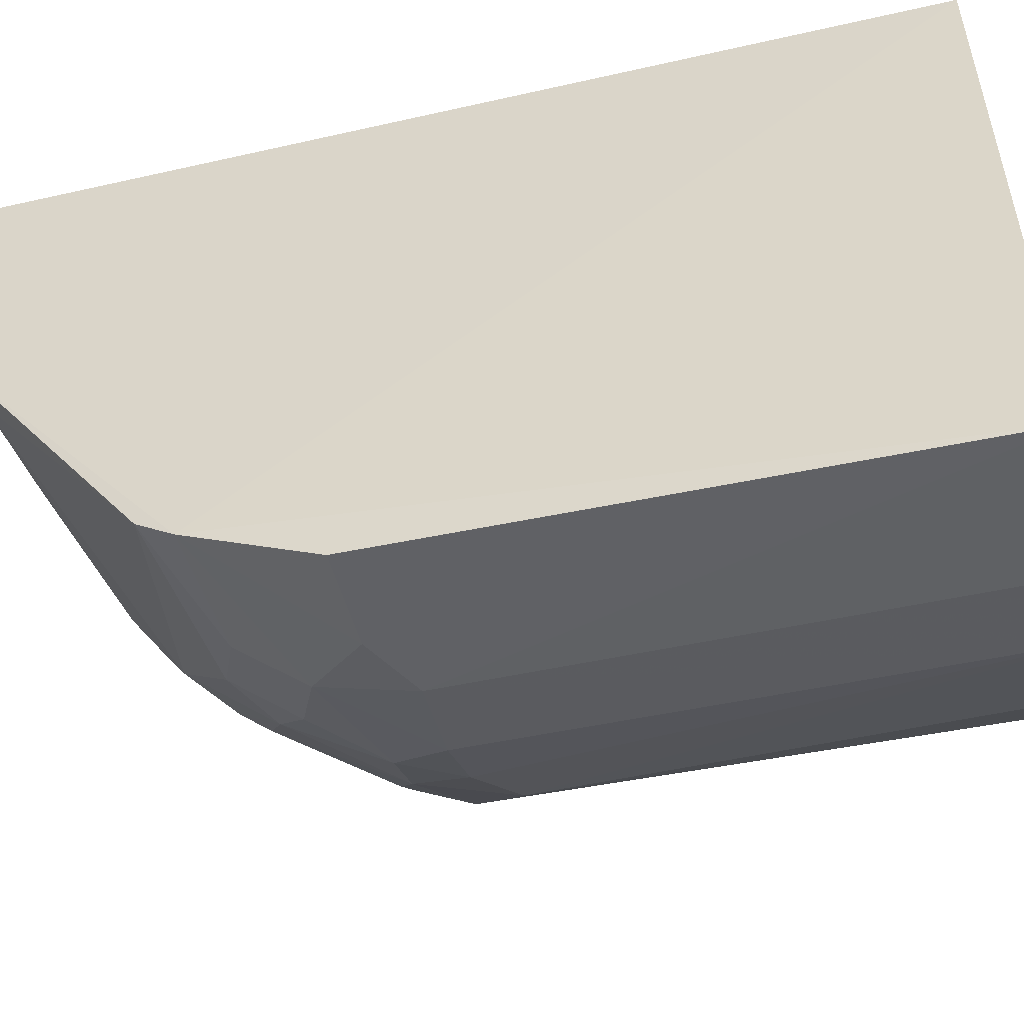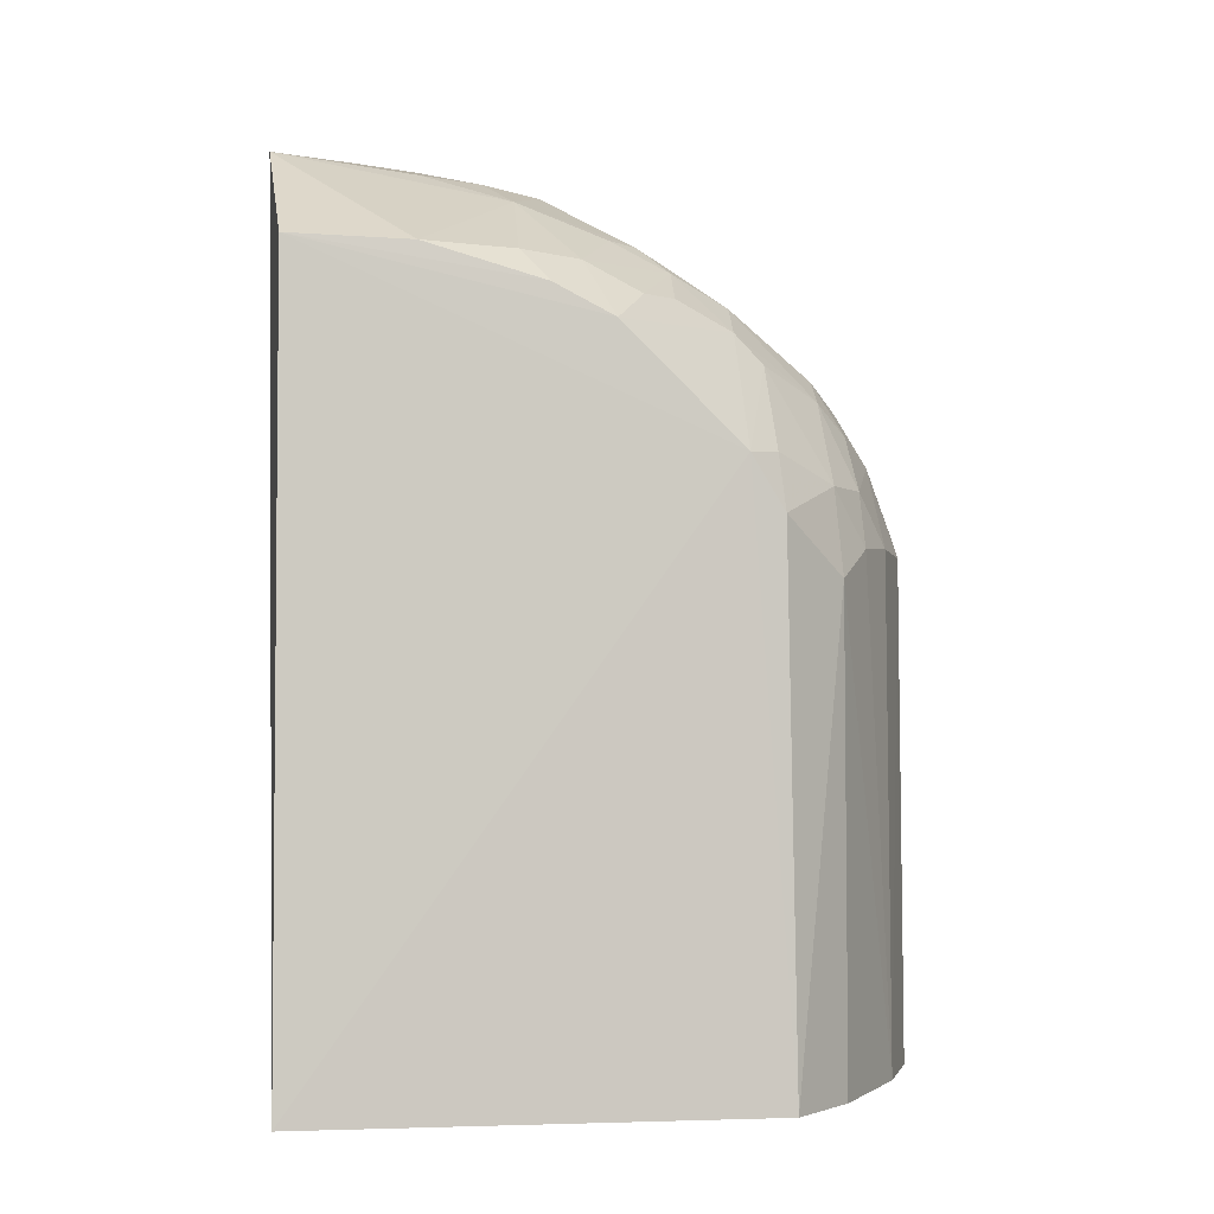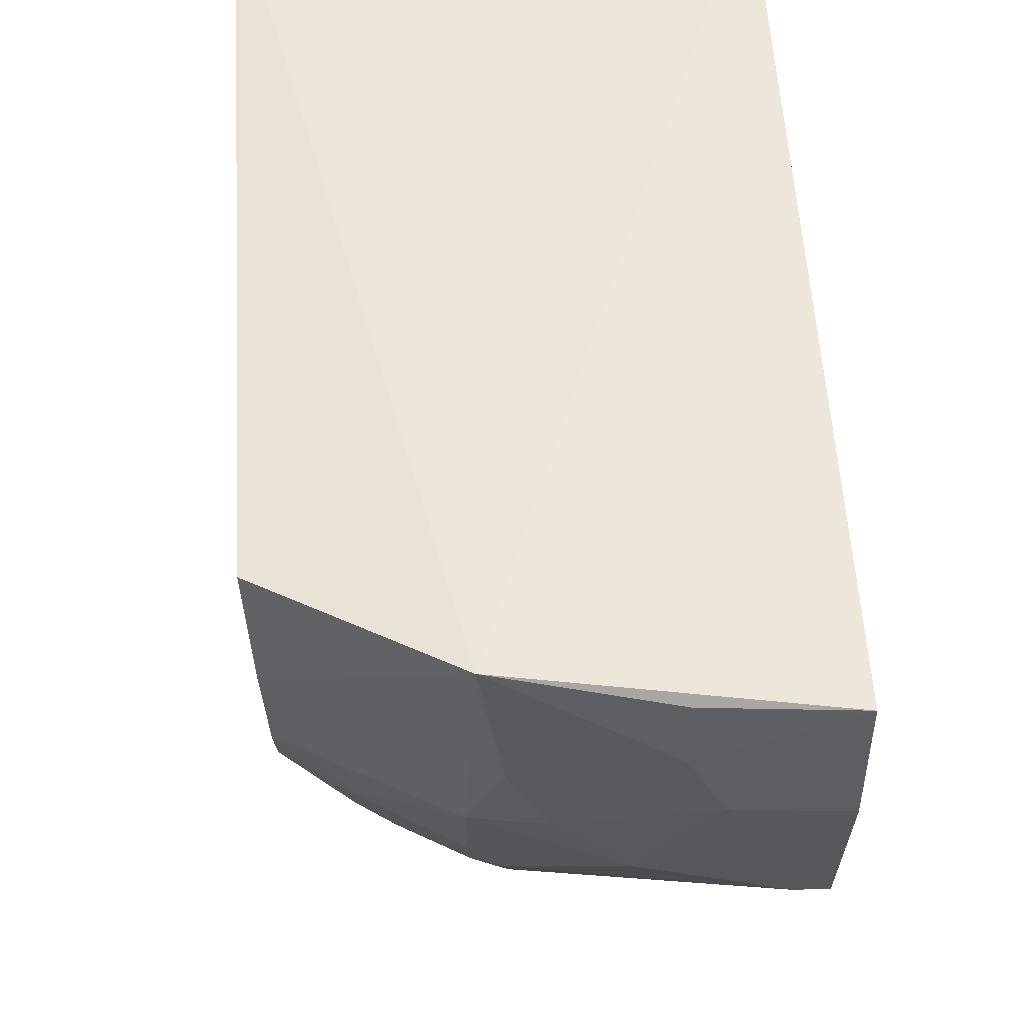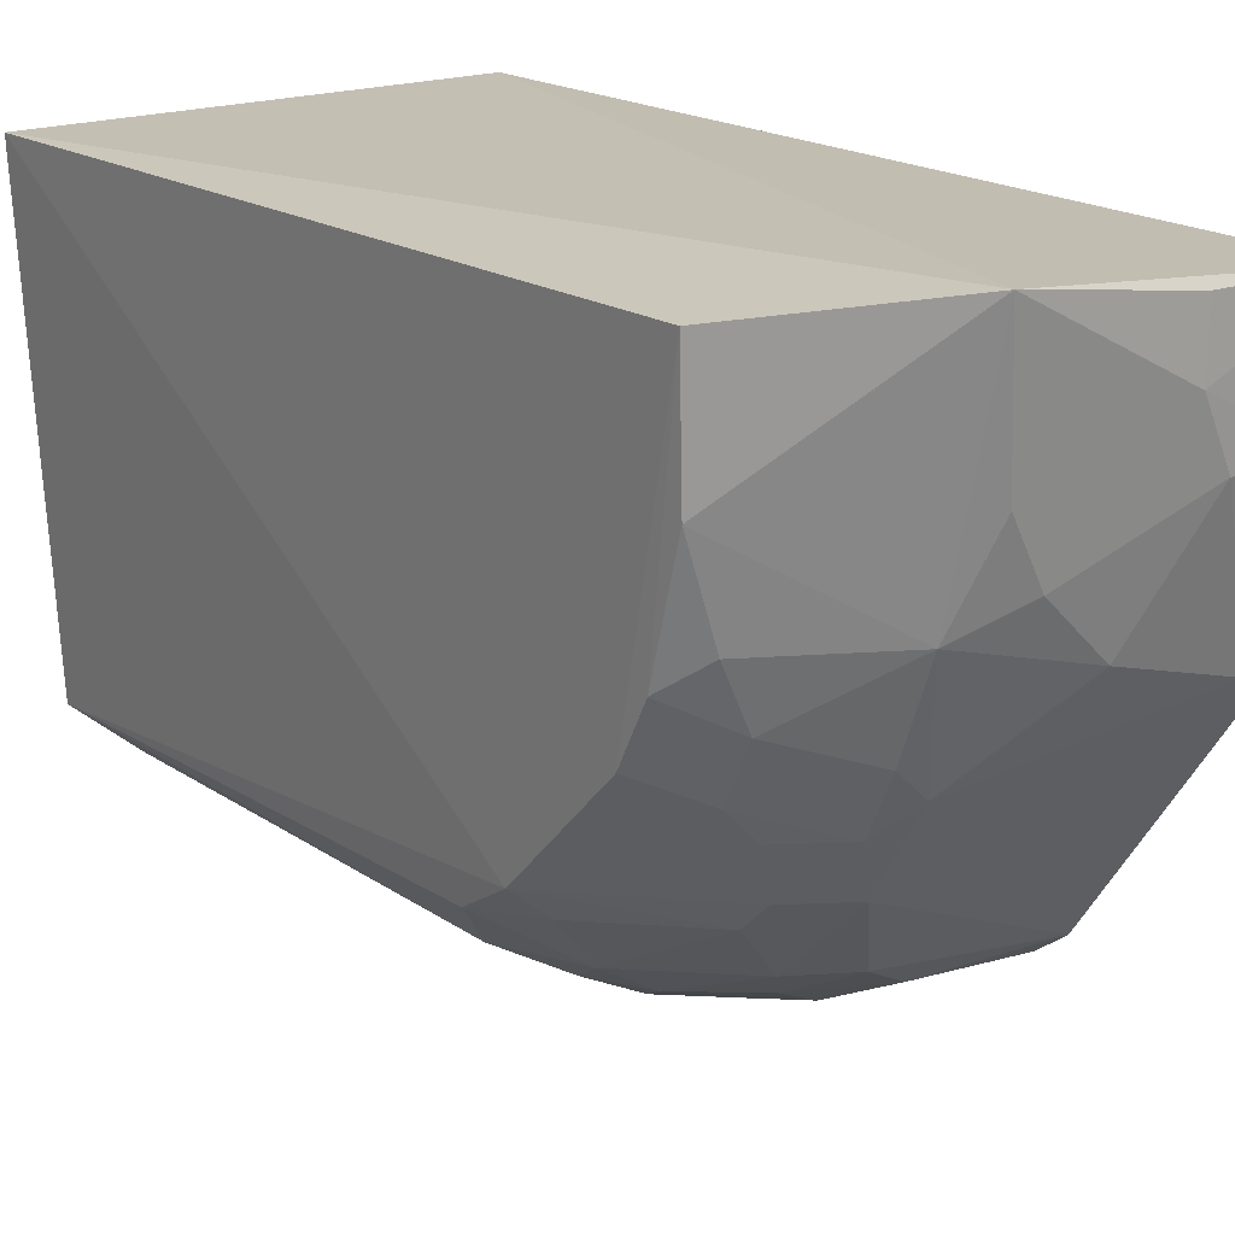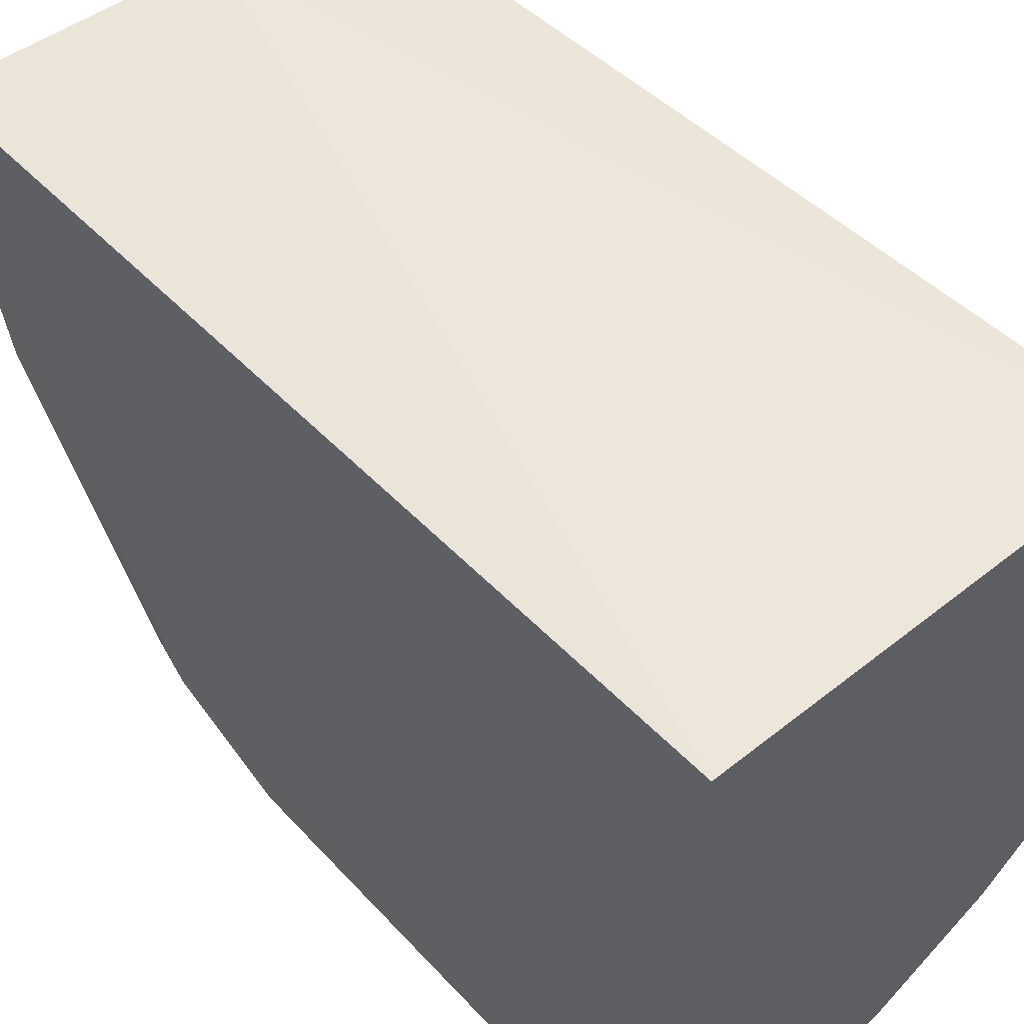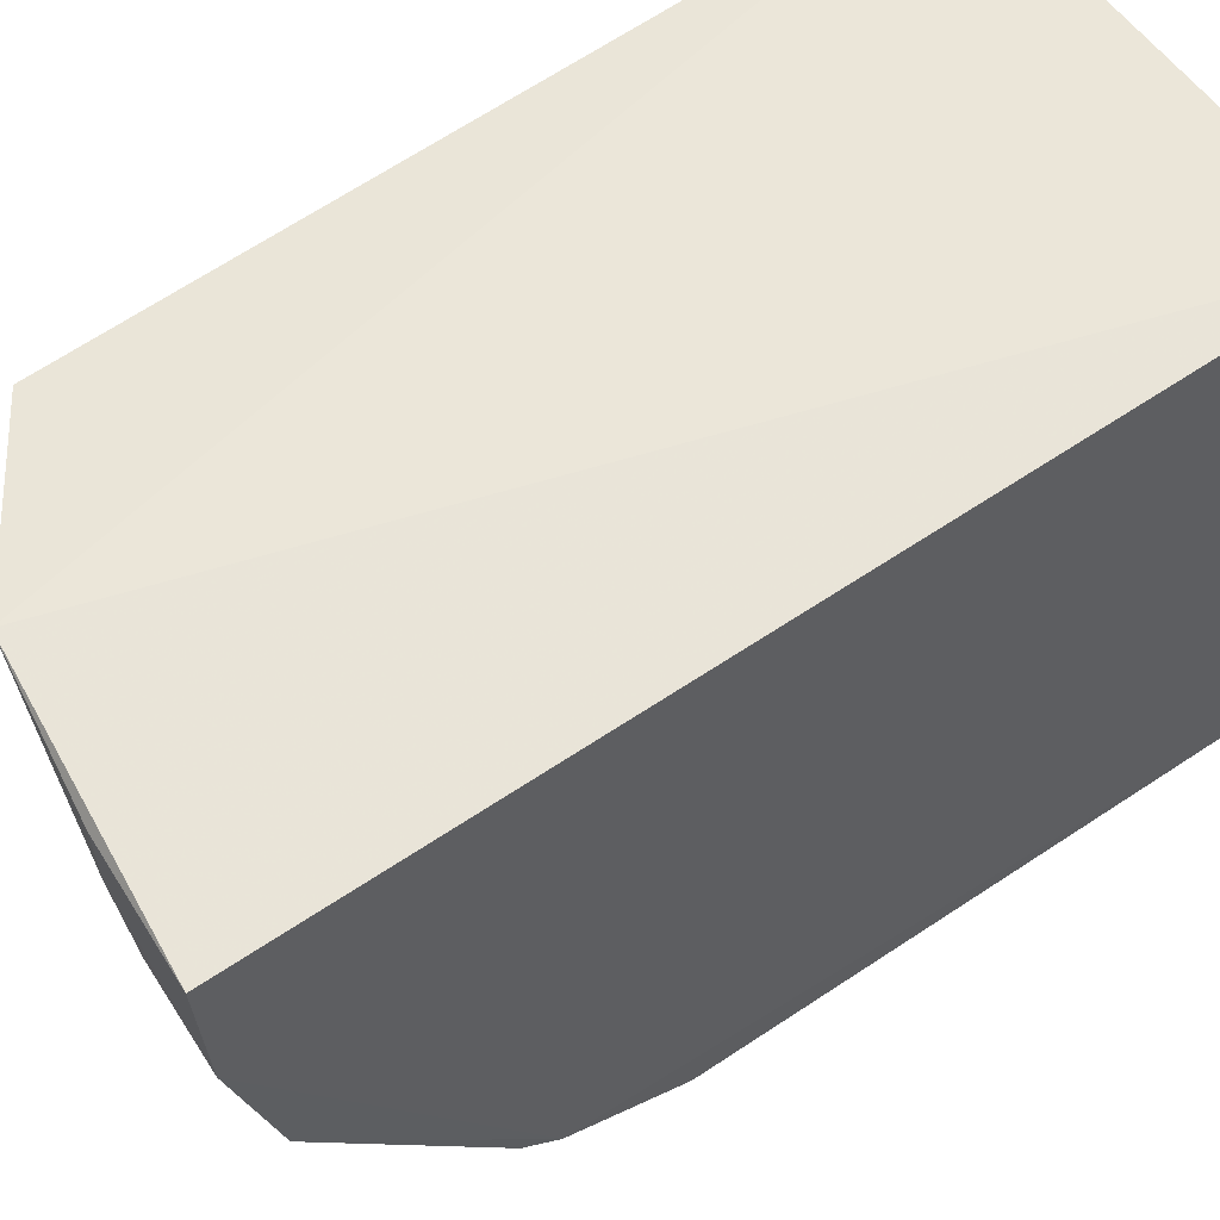
<metadata>
{"format":"obj","ext":"obj","renderer":"f3d","projection":"perspective","resolution":1024,"background":"white","views":[{"elev":-52.2,"azim":103.8,"up":"+Y"},{"elev":-1.4,"azim":-94.7,"up":"+Z"},{"elev":48.5,"azim":-2.1,"up":"+Y"},{"elev":18.7,"azim":-37.5,"up":"+Y"},{"elev":49.7,"azim":138.7,"up":"+Y"},{"elev":57.9,"azim":54.6,"up":"+Y"}]}
</metadata>
<code>
v 0.0007023 0.001016 0.07607
v 0.0007306 -0.02012 0.06648
v 0.000699 0.001047 0.04134
v -0.01658 0.001047 0.04134
v -0.01535 -0.008143 0.06952
v 0.0006624 -0.02292 0.04134
v -0.009455 0.001633 0.07499
v -0.01563 -0.01648 0.04135
v -0.01565 0.0009604 0.07099
v -0.005104 -0.00826 0.07429
v -0.01539 -0.01491 0.06381
v -0.005137 -0.02225 0.04133
v -0.01543 -0.003643 0.07085
v 0.0006432 -0.009542 0.0744
v -0.002829 -0.003669 0.07567
v -0.01535 -0.01041 0.06832
v -0.01311 -0.01863 0.04134
v -0.005055 -0.02207 0.06065
v -0.009767 -0.007126 0.07325
v -0.008466 -0.01507 0.06967
v 0.0007111 -0.003688 0.07585
v -0.003982 0.0009895 0.07577
v -0.007445 -0.006018 0.07432
v -0.0004304 -0.009543 0.07441
v -0.01308 -0.01853 0.05958
v 0.0006416 -0.02233 0.06187
v -0.01426 -0.007098 0.0708
v -0.008584 -0.01165 0.07186
v -0.01065 -0.01499 0.06849
v -0.007398 -0.0196 0.06507
v -0.00397 -0.001369 0.07575
v -0.008675 -0.003724 0.07439
v 0.0006387 -0.01912 0.06783
v -0.01529 -0.01616 0.06173
v -0.008679 -0.02107 0.04135
v -0.01312 -0.009349 0.07064
v -0.009621 -0.01281 0.07076
v -0.005164 -0.02083 0.06409
v -0.008457 -0.01839 0.06623
v -0.00852 -0.0209 0.06083
v -0.009719 -0.01058 0.0719
v -0.01307 -0.01152 0.06949
v -0.002852 -0.02215 0.06184
v -0.003951 -0.0198 0.06629
v -0.01066 -0.01607 0.06733
v -0.01187 -0.0184 0.06291
v -0.009708 -0.01971 0.06287
v -0.01081 -0.01974 0.06073
v -0.01185 -0.01274 0.0695
v -0.006207 -0.01851 0.06725
v -0.01402 -0.01608 0.06394
f 6 3 2
f 7 1 3
f 7 3 4
f 9 7 4
f 11 4 8
f 11 9 4
f 12 4 3
f 12 3 6
f 13 9 5
f 13 7 9
f 16 5 9
f 16 9 11
f 17 8 4
f 17 4 12
f 18 12 6
f 19 7 13
f 21 14 2
f 21 2 3
f 21 3 1
f 22 1 7
f 23 10 15
f 23 19 10
f 24 15 10
f 24 21 15
f 24 14 21
f 25 8 17
f 26 18 6
f 26 6 2
f 27 19 13
f 27 13 5
f 28 10 19
f 28 24 10
f 28 20 24
f 29 16 11
f 31 21 1
f 31 15 21
f 31 1 22
f 31 22 7
f 31 7 15
f 32 7 19
f 32 19 23
f 32 23 15
f 32 15 7
f 33 24 20
f 33 2 14
f 33 14 24
f 34 11 8
f 34 8 25
f 35 25 17
f 35 17 12
f 35 12 18
f 36 27 5
f 36 5 16
f 36 19 27
f 37 29 20
f 37 20 28
f 39 20 29
f 40 18 38
f 40 35 18
f 41 28 19
f 41 19 36
f 41 37 28
f 41 36 37
f 42 37 36
f 42 36 16
f 43 26 2
f 43 2 38
f 43 38 18
f 43 18 26
f 44 30 38
f 44 38 2
f 44 2 33
f 45 39 29
f 45 29 11
f 46 34 25
f 46 39 45
f 47 40 38
f 47 38 30
f 47 30 39
f 47 39 46
f 48 25 35
f 48 35 40
f 48 40 47
f 48 47 46
f 48 46 25
f 49 29 37
f 49 37 42
f 49 42 16
f 49 16 29
f 50 39 30
f 50 30 44
f 50 20 39
f 50 44 33
f 50 33 20
f 51 11 34
f 51 34 46
f 51 46 45
f 51 45 11

</code>
